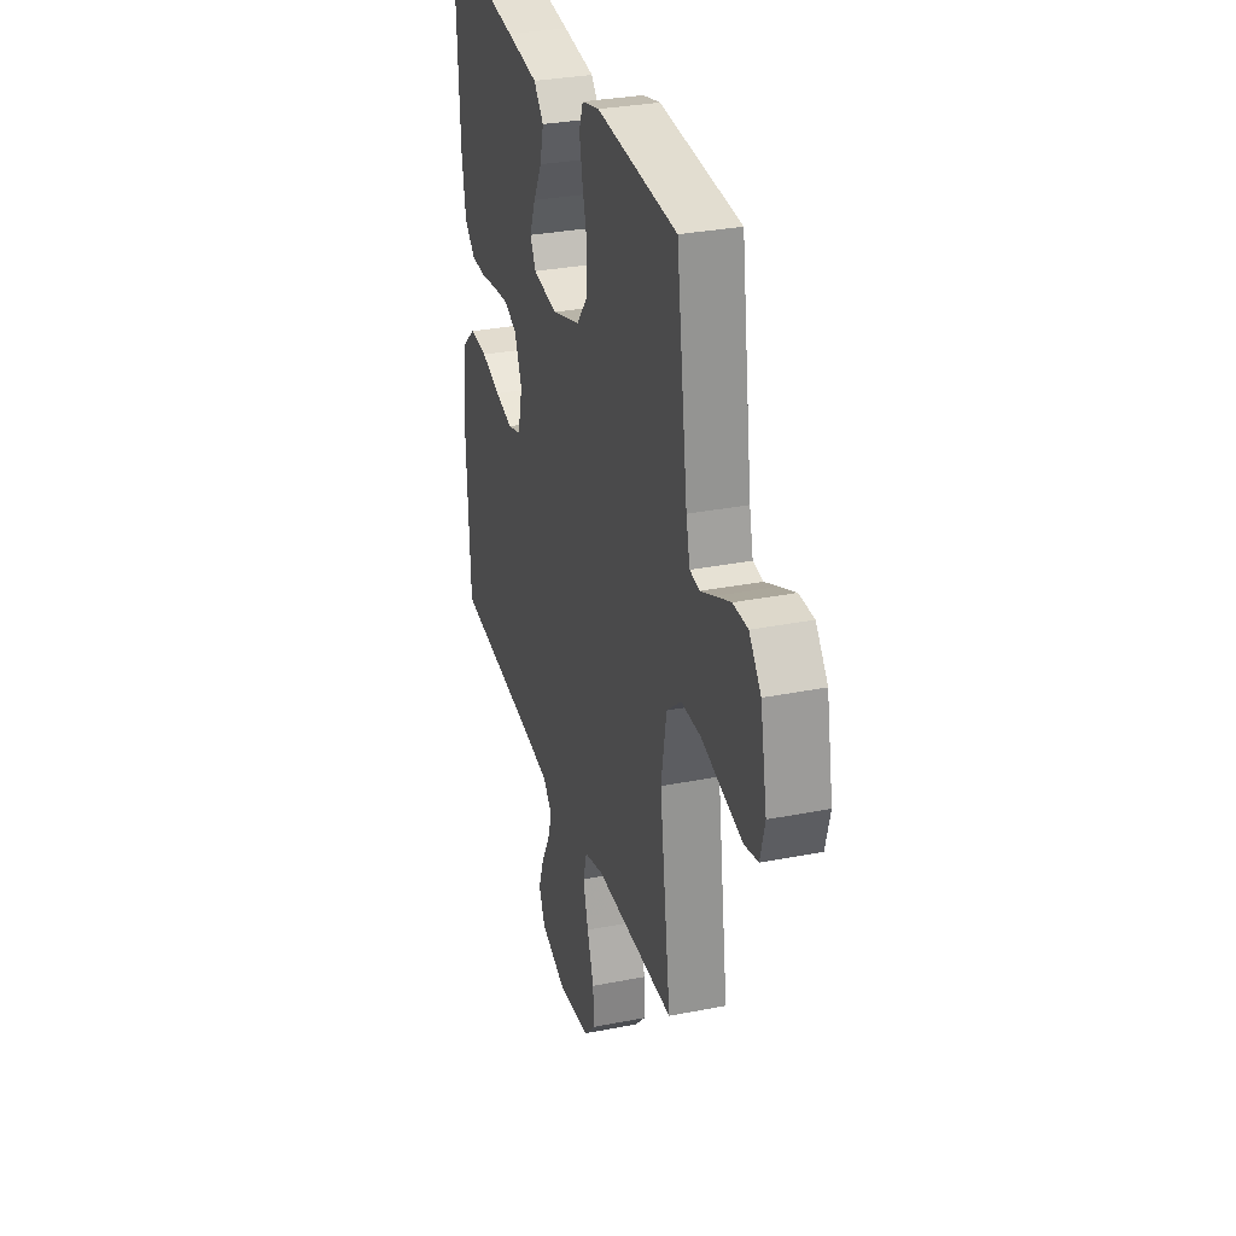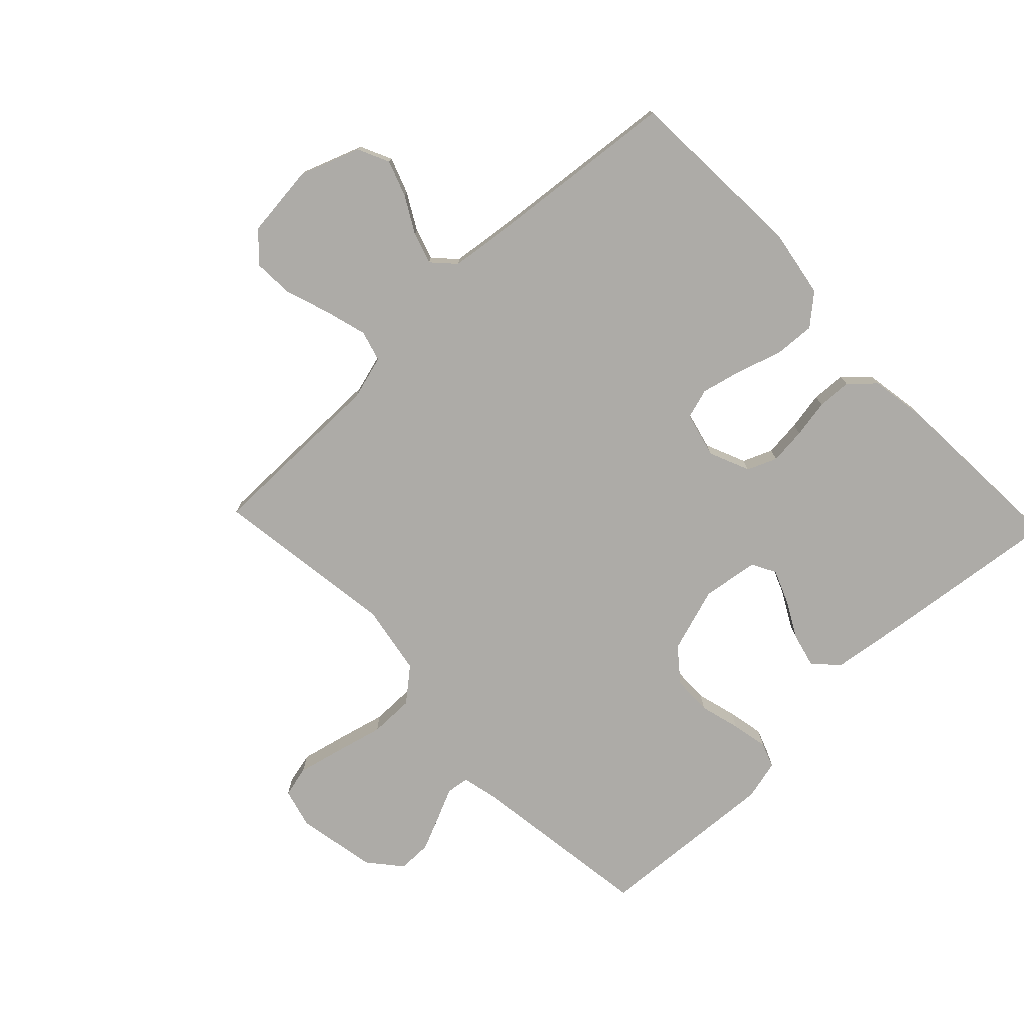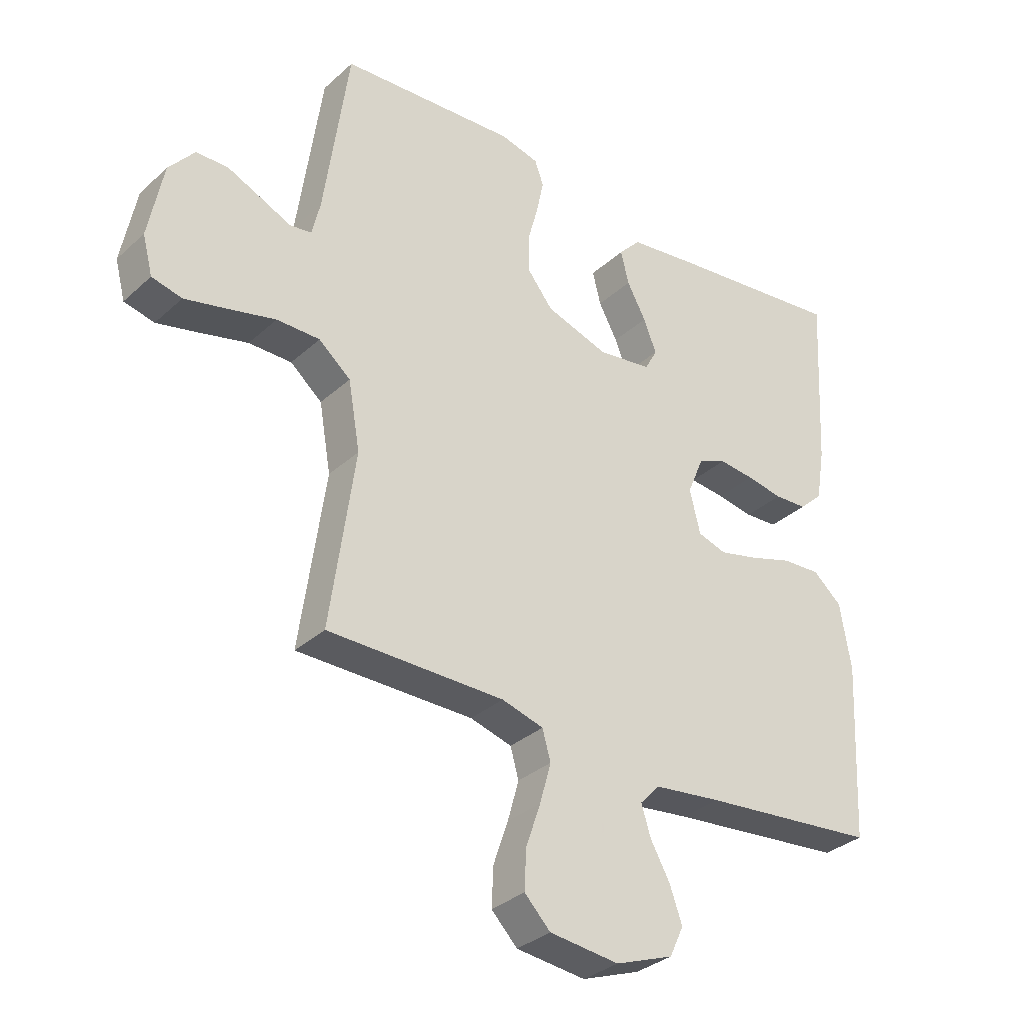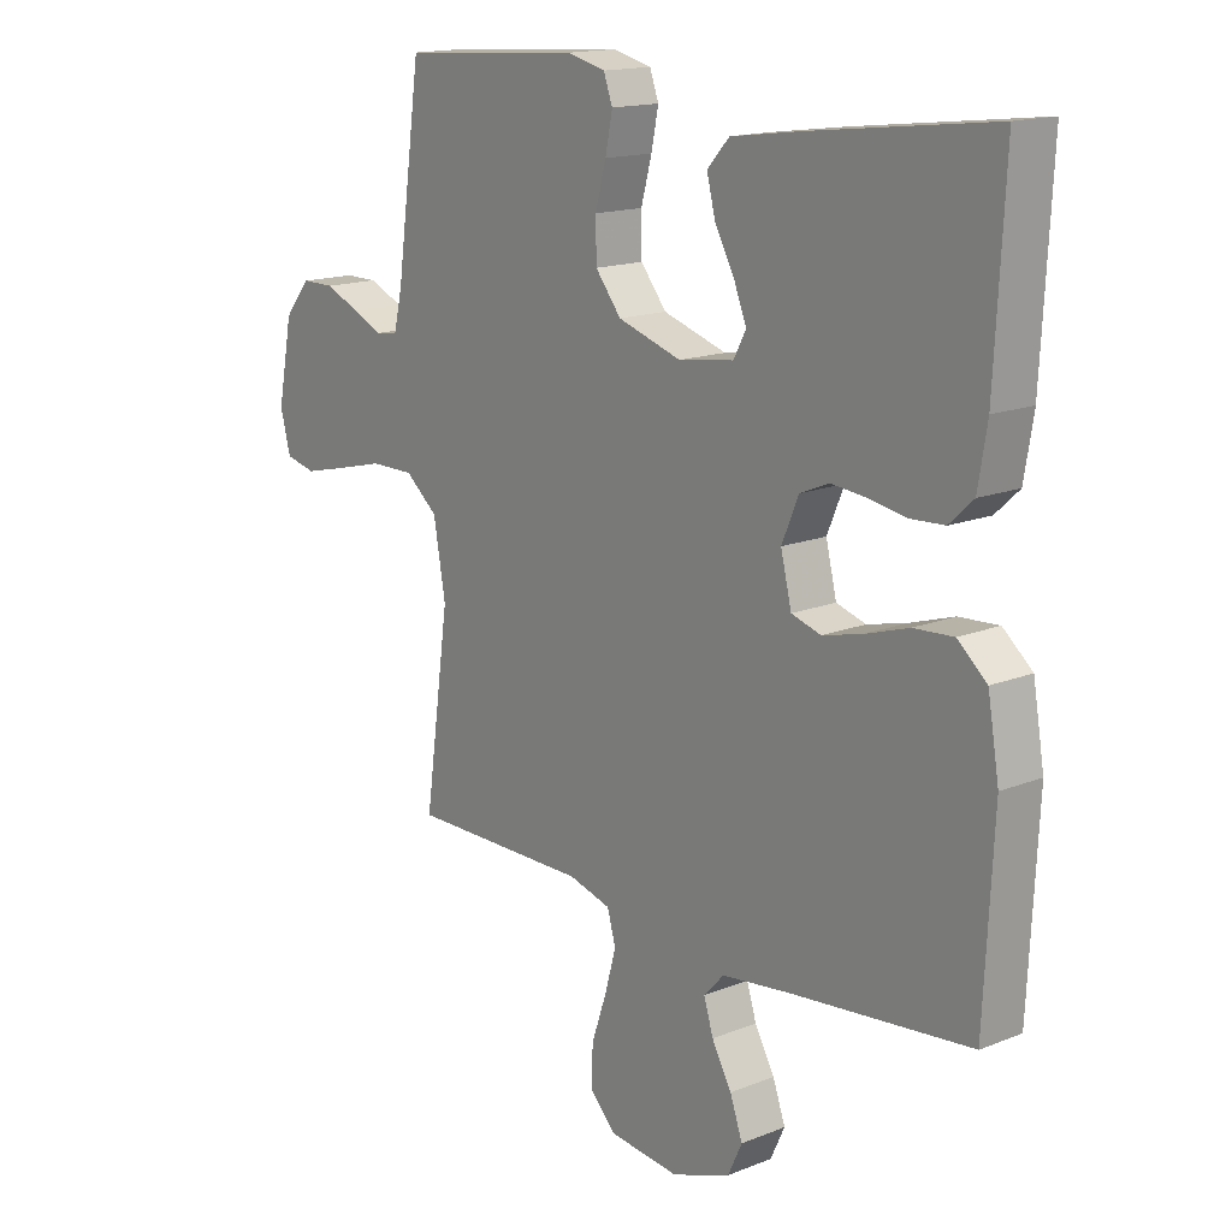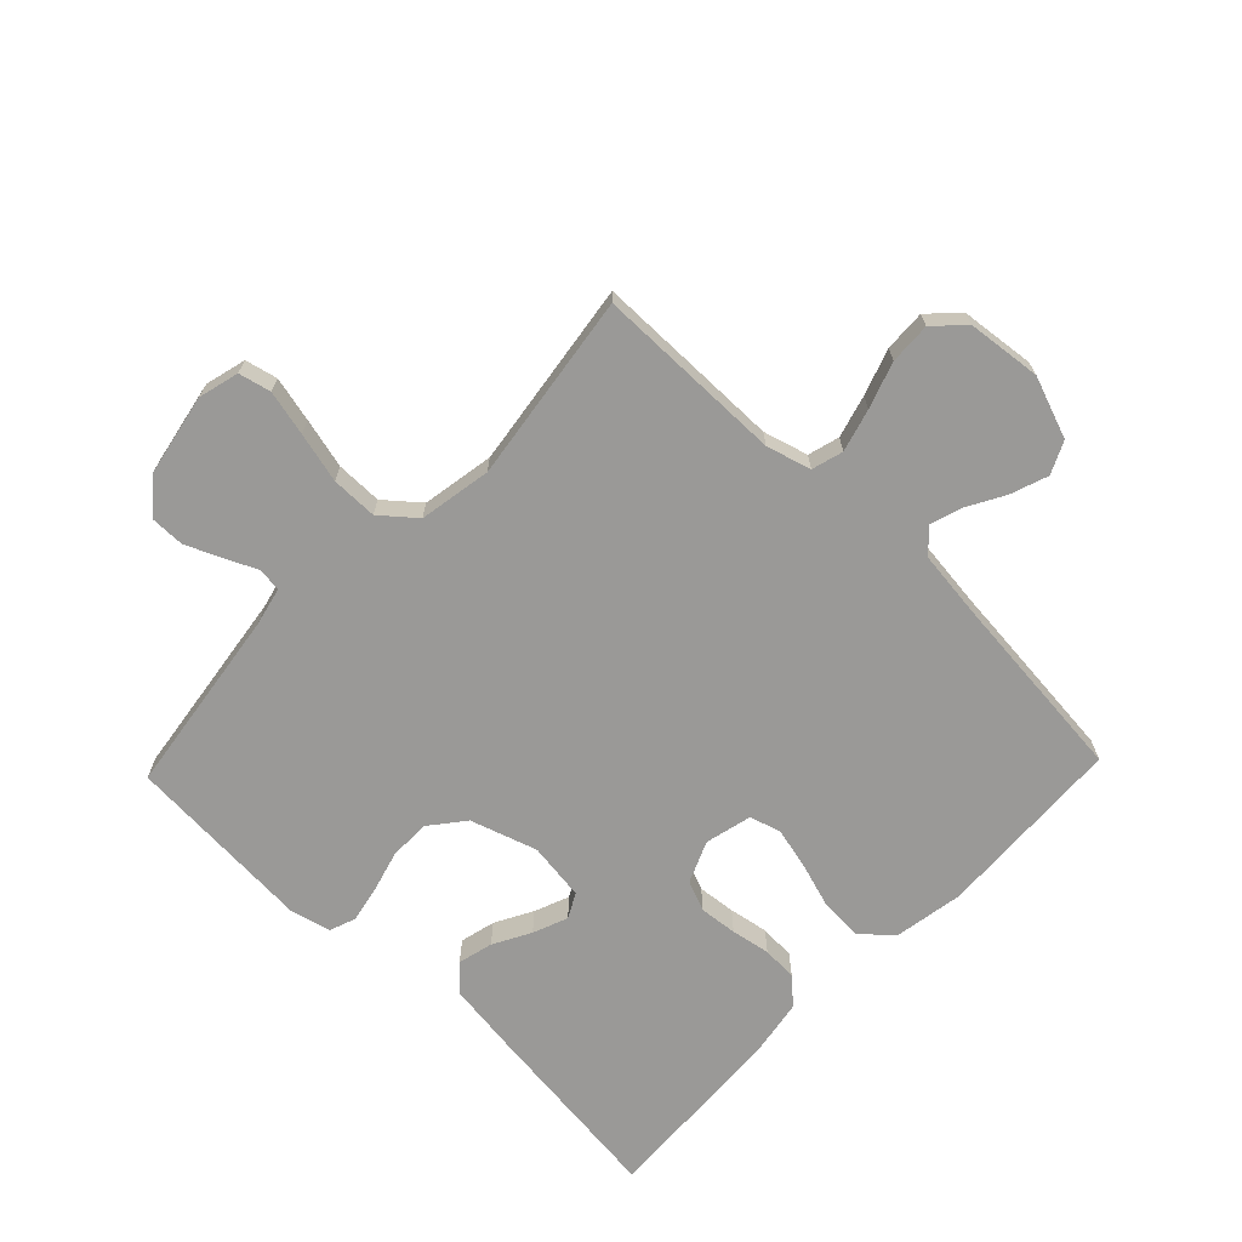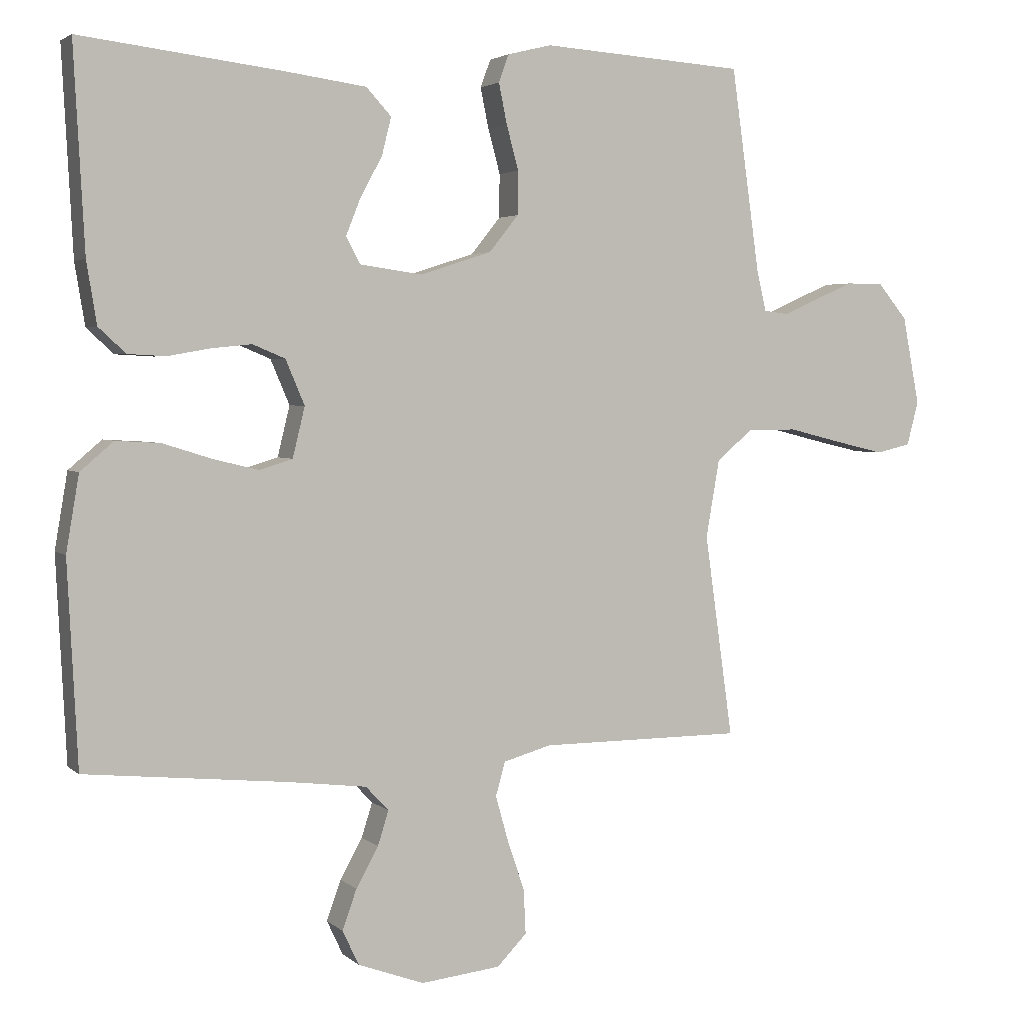
<metadata>
{"format":"obj","ext":"obj","renderer":"f3d","projection":"perspective","resolution":1024,"background":"white","views":[{"elev":31.1,"azim":74.2,"up":"+Z"},{"elev":-76.4,"azim":-136.3,"up":"+Y"},{"elev":-32.8,"azim":140.9,"up":"+Z"},{"elev":15.6,"azim":-129.9,"up":"+Z"},{"elev":-68.9,"azim":136.2,"up":"+Y"},{"elev":3.2,"azim":-22.8,"up":"+Z"}]}
</metadata>
<code>
v 0.5 0.07 -0.5
v 0.2 0.07 -0.501
v 0.129 0.07 -0.521
v 0.115 0.07 -0.571
v 0.134 0.07 -0.639
v 0.159 0.07 -0.712
v 0.162 0.07 -0.778
v 0.118 0.07 -0.823
v 0 0.07 -0.836
v -0.098 0.07 -0.8
v -0.122 0.07 -0.749
v -0.101 0.07 -0.69
v -0.068 0.07 -0.631
v -0.052 0.07 -0.58
v -0.086 0.07 -0.544
v -0.2 0.07 -0.53
v -0.5 0.07 -0.5
v -0.515 0.07 -0.2
v -0.496 0.07 -0.088
v -0.447 0.07 -0.046
v -0.381 0.07 -0.05
v -0.308 0.07 -0.073
v -0.242 0.07 -0.089
v -0.193 0.07 -0.074
v -0.175 0.07 0
v -0.203 0.07 0.066
v -0.251 0.07 0.086
v -0.311 0.07 0.08
v -0.373 0.07 0.069
v -0.429 0.07 0.072
v -0.469 0.07 0.109
v -0.484 0.07 0.2
v -0.5 0.07 0.5
v -0.2 0.07 0.464
v -0.082 0.07 0.448
v -0.045 0.07 0.408
v -0.059 0.07 0.352
v -0.091 0.07 0.293
v -0.113 0.07 0.238
v -0.092 0.07 0.199
v 0 0.07 0.186
v 0.106 0.07 0.22
v 0.149 0.07 0.274
v 0.15 0.07 0.338
v 0.132 0.07 0.404
v 0.12 0.07 0.463
v 0.135 0.07 0.504
v 0.2 0.07 0.52
v 0.5 0.07 0.5
v 0.542 0.07 0.2
v 0.556 0.07 0.14
v 0.593 0.07 0.135
v 0.644 0.07 0.158
v 0.701 0.07 0.183
v 0.756 0.07 0.183
v 0.8 0.07 0.13
v 0.825 0.07 0
v 0.808 0.07 -0.065
v 0.757 0.07 -0.077
v 0.685 0.07 -0.06
v 0.605 0.07 -0.04
v 0.532 0.07 -0.04
v 0.478 0.07 -0.085
v 0.458 0.07 -0.2
v 0.5 0 -0.5
v 0.2 0 -0.501
v 0.129 0 -0.521
v 0.115 0 -0.571
v 0.134 0 -0.639
v 0.159 0 -0.712
v 0.162 0 -0.778
v 0.118 0 -0.823
v 0 0 -0.836
v -0.098 0 -0.8
v -0.122 0 -0.749
v -0.101 0 -0.69
v -0.068 0 -0.631
v -0.052 0 -0.58
v -0.086 0 -0.544
v -0.2 0 -0.53
v -0.5 0 -0.5
v -0.515 0 -0.2
v -0.496 0 -0.088
v -0.447 0 -0.046
v -0.381 0 -0.05
v -0.308 0 -0.073
v -0.242 0 -0.089
v -0.193 0 -0.074
v -0.175 0 0
v -0.203 0 0.066
v -0.251 0 0.086
v -0.311 0 0.08
v -0.373 0 0.069
v -0.429 0 0.072
v -0.469 0 0.109
v -0.484 0 0.2
v -0.5 0 0.5
v -0.2 0 0.464
v -0.082 0 0.448
v -0.045 0 0.408
v -0.059 0 0.352
v -0.091 0 0.293
v -0.113 0 0.238
v -0.092 0 0.199
v 0 0 0.186
v 0.106 0 0.22
v 0.149 0 0.274
v 0.15 0 0.338
v 0.132 0 0.404
v 0.12 0 0.463
v 0.135 0 0.504
v 0.2 0 0.52
v 0.5 0 0.5
v 0.542 0 0.2
v 0.556 0 0.14
v 0.593 0 0.135
v 0.644 0 0.158
v 0.701 0 0.183
v 0.756 0 0.183
v 0.8 0 0.13
v 0.825 0 0
v 0.808 0 -0.065
v 0.757 0 -0.077
v 0.685 0 -0.06
v 0.605 0 -0.04
v 0.532 0 -0.04
v 0.478 0 -0.085
v 0.458 0 -0.2
f 59 60 61
f 58 59 61
f 57 58 61
f 56 57 61
f 55 56 61
f 54 55 61
f 53 54 61
f 52 53 61
f 51 52 61 62
f 50 51 62 63
f 49 50 63
f 48 49 63
f 47 48 63
f 46 47 63
f 45 46 63
f 44 45 63
f 36 37 38
f 35 36 38
f 34 35 38
f 33 34 38
f 32 33 38
f 31 32 38
f 30 31 38
f 29 30 38
f 28 29 38
f 27 28 38 39
f 26 27 39 40
f 20 21 22
f 19 20 22
f 18 19 22
f 17 18 22
f 16 17 22
f 15 16 22 23
f 14 15 23 24
f 11 12 13
f 10 11 13
f 9 10 13
f 8 9 13
f 7 8 13
f 6 7 13
f 5 6 13
f 4 5 13 14
f 14 24 25
f 4 14 25
f 3 4 25
f 64 1 2
f 63 64 2
f 44 63 2
f 43 44 2
f 42 43 2 3
f 3 25 26
f 42 3 26
f 41 42 26
f 26 40 41
f 125 124 123
f 125 123 122
f 125 122 121
f 125 121 120
f 125 120 119
f 125 119 118
f 125 118 117
f 125 117 116
f 126 125 116 115
f 127 126 115 114
f 127 114 113
f 127 113 112
f 127 112 111
f 127 111 110
f 127 110 109
f 127 109 108
f 102 101 100
f 102 100 99
f 102 99 98
f 102 98 97
f 102 97 96
f 102 96 95
f 102 95 94
f 102 94 93
f 102 93 92
f 103 102 92 91
f 104 103 91 90
f 86 85 84
f 86 84 83
f 86 83 82
f 86 82 81
f 86 81 80
f 87 86 80 79
f 88 87 79 78
f 77 76 75
f 77 75 74
f 77 74 73
f 77 73 72
f 77 72 71
f 77 71 70
f 77 70 69
f 78 77 69 68
f 89 88 78
f 89 78 68
f 89 68 67
f 66 65 128
f 66 128 127
f 66 127 108
f 66 108 107
f 67 66 107 106
f 90 89 67
f 90 67 106
f 90 106 105
f 105 104 90
f 1 65 66 2
f 2 66 67 3
f 3 67 68 4
f 4 68 69 5
f 5 69 70 6
f 6 70 71 7
f 7 71 72 8
f 8 72 73 9
f 9 73 74 10
f 10 74 75 11
f 11 75 76 12
f 12 76 77 13
f 13 77 78 14
f 14 78 79 15
f 15 79 80 16
f 16 80 81 17
f 17 81 82 18
f 18 82 83 19
f 19 83 84 20
f 20 84 85 21
f 21 85 86 22
f 22 86 87 23
f 23 87 88 24
f 24 88 89 25
f 25 89 90 26
f 26 90 91 27
f 27 91 92 28
f 28 92 93 29
f 29 93 94 30
f 30 94 95 31
f 31 95 96 32
f 32 96 97 33
f 33 97 98 34
f 34 98 99 35
f 35 99 100 36
f 36 100 101 37
f 37 101 102 38
f 38 102 103 39
f 39 103 104 40
f 40 104 105 41
f 41 105 106 42
f 42 106 107 43
f 43 107 108 44
f 44 108 109 45
f 45 109 110 46
f 46 110 111 47
f 47 111 112 48
f 48 112 113 49
f 49 113 114 50
f 50 114 115 51
f 51 115 116 52
f 52 116 117 53
f 53 117 118 54
f 54 118 119 55
f 55 119 120 56
f 56 120 121 57
f 57 121 122 58
f 58 122 123 59
f 59 123 124 60
f 60 124 125 61
f 61 125 126 62
f 62 126 127 63
f 63 127 128 64
f 64 128 65 1

</code>
